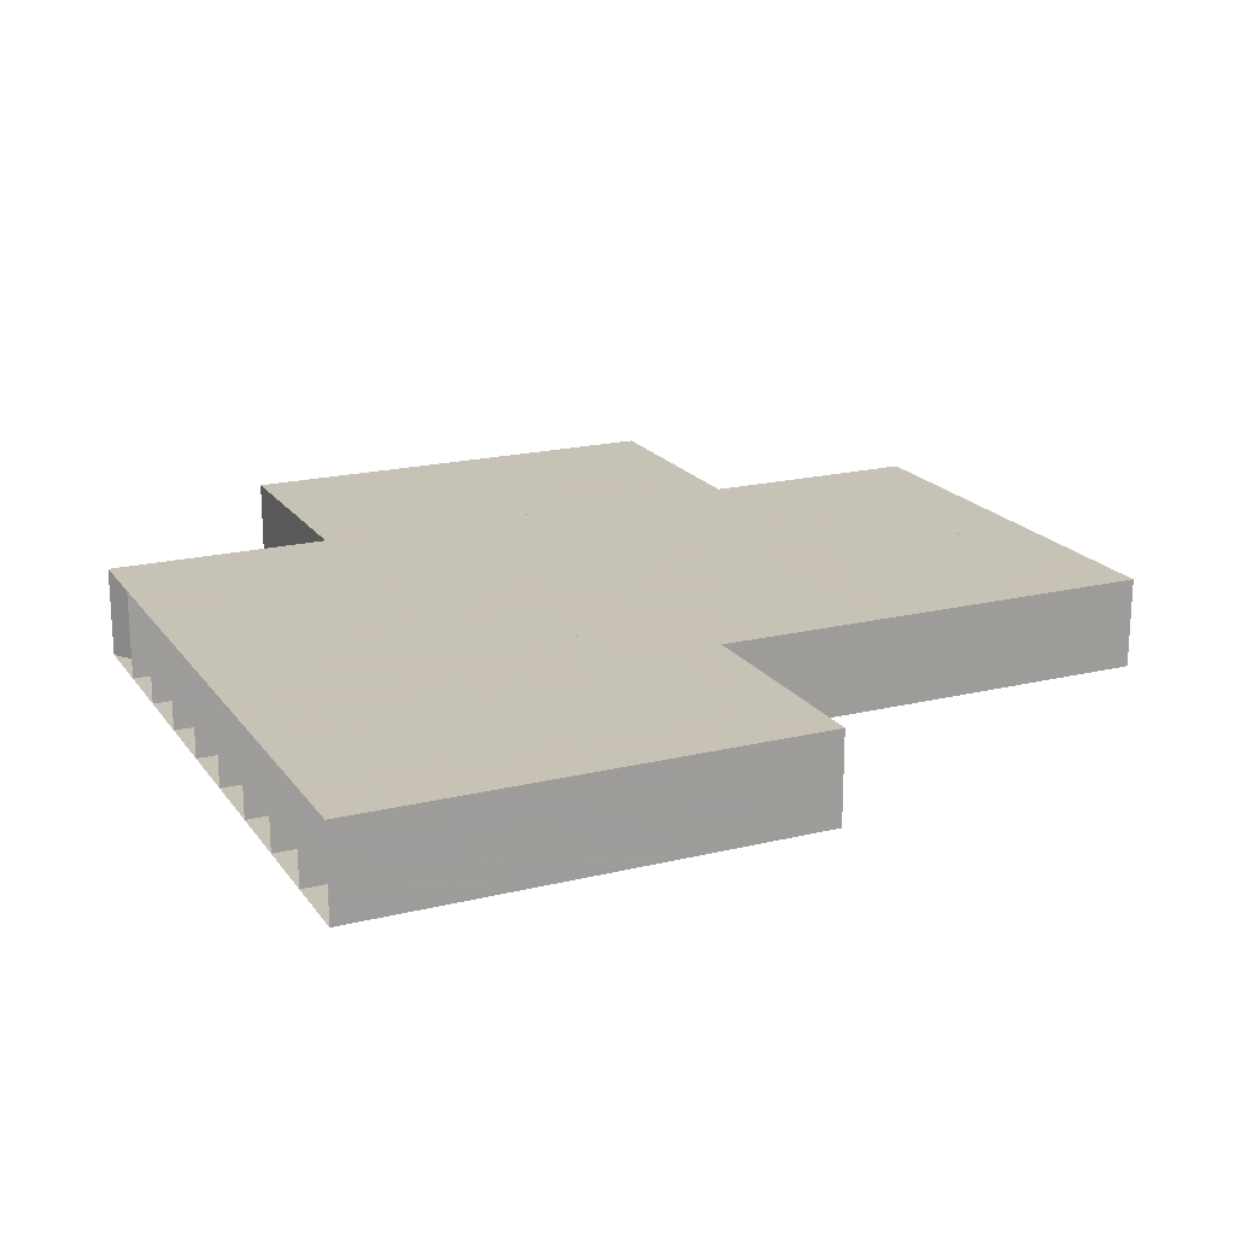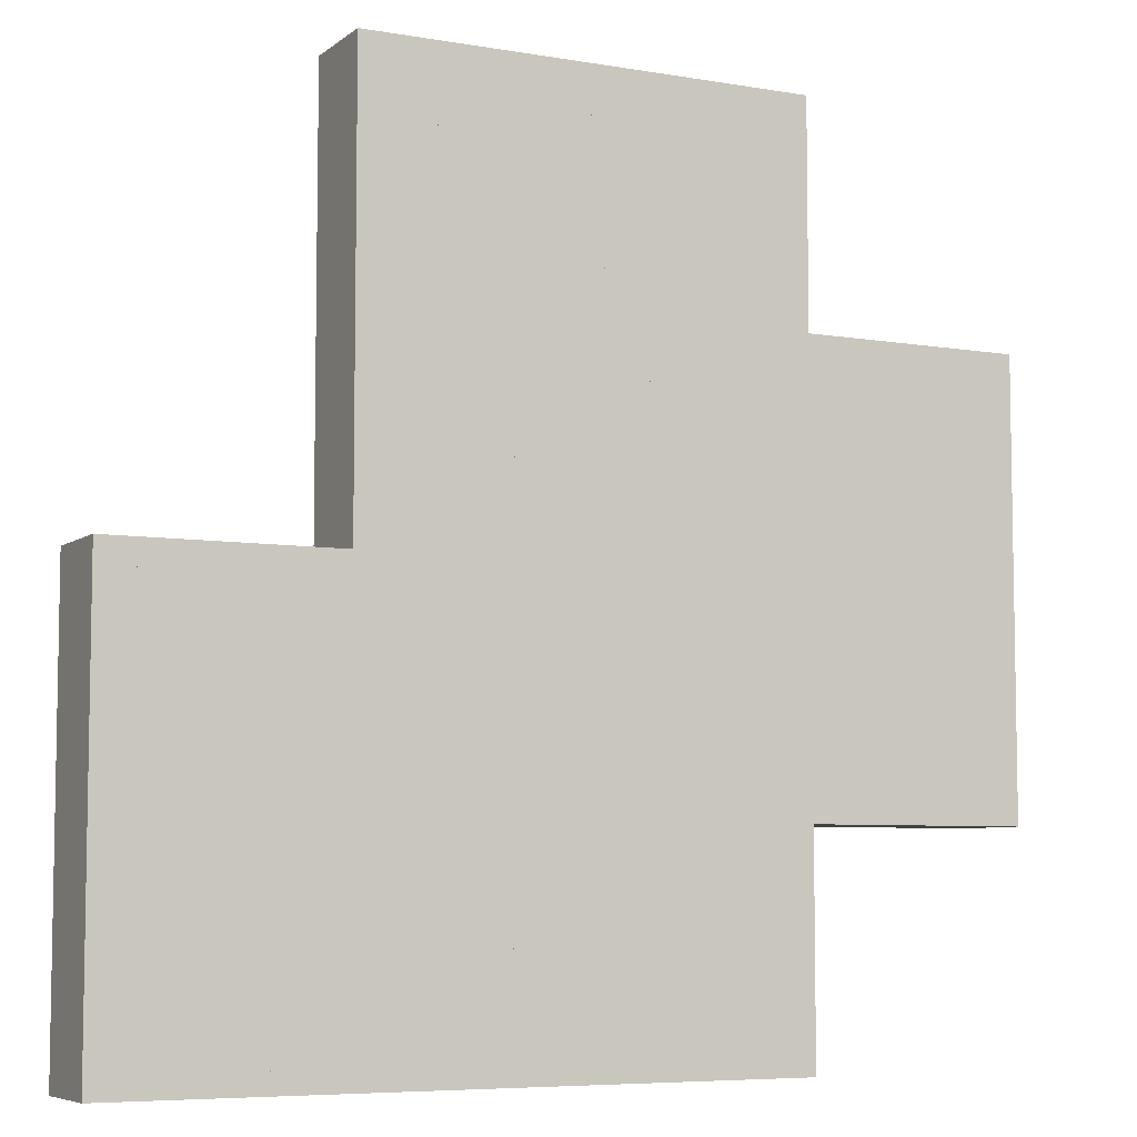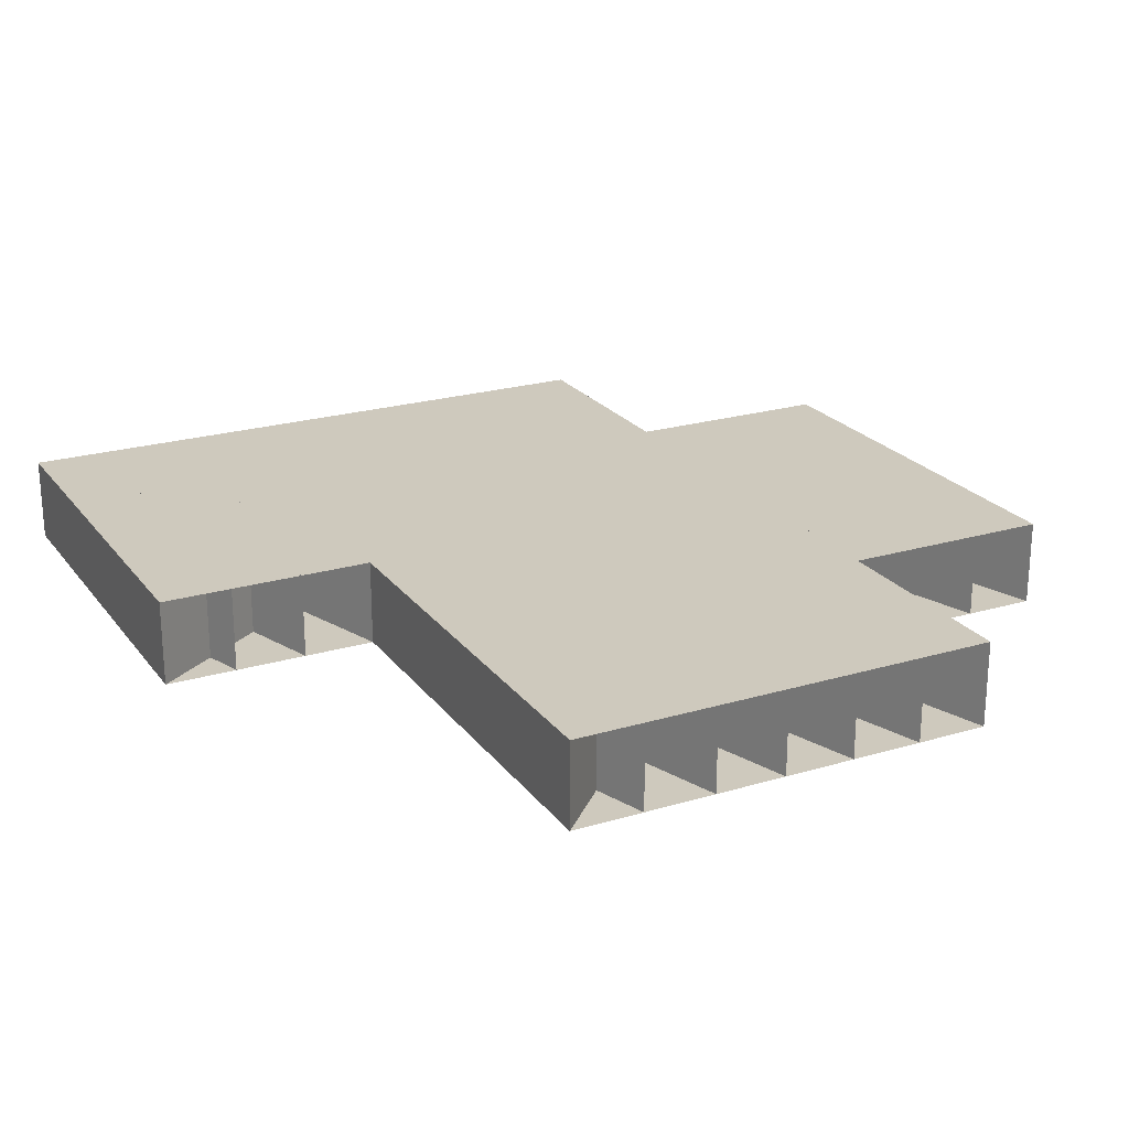
<metadata>
{"format":"obj","ext":"obj","renderer":"f3d","projection":"perspective","resolution":1024,"background":"white","views":[{"elev":19.1,"azim":65.3,"up":"+Z"},{"elev":-6.6,"azim":153.2,"up":"+Y"},{"elev":22.7,"azim":152.9,"up":"+Z"}]}
</metadata>
<code>
v 2358 1883 2.387
v 2358 1892 2.387
v 2358 1900 2.387
v 2358 1908 2.387
v 2366 1883 2.387
v 2366 1892 2.387
v 2366 1900 2.387
v 2366 1908 2.387
v 2374 1883 2.387
v 2374 1892 2.387
v 2374 1900 2.387
v 2374 1908 2.387
v 2383 1883 2.387
v 2383 1892 2.387
v 2383 1900 2.387
v 2383 1908 2.387
v 2391 1883 2.387
v 2391 1892 2.387
v 2391 1900 2.387
v 2391 1908 2.387
v 2399 1883 2.387
v 2399 1892 2.387
v 2399 1900 2.387
v 2399 1908 2.387
v 2408 1883 2.387
v 2408 1892 2.387
v 2408 1900 2.387
v 2408 1908 2.387
v 2358 1858 2.387
v 2358 1867 2.387
v 2358 1875 2.387
v 2366 1858 2.387
v 2366 1867 2.387
v 2366 1875 2.387
v 2374 1858 2.387
v 2374 1867 2.387
v 2374 1875 2.387
v 2383 1858 2.387
v 2383 1867 2.387
v 2383 1875 2.387
v 2391 1858 2.387
v 2391 1867 2.387
v 2391 1875 2.387
v 2399 1858 2.387
v 2399 1867 2.387
v 2399 1875 2.387
v 2408 1858 2.387
v 2408 1867 2.387
v 2408 1875 2.387
v 2416 1858 2.387
v 2416 1867 2.387
v 2416 1875 2.387
v 2416 1883 2.387
v 2424 1858 2.387
v 2424 1867 2.387
v 2424 1875 2.387
v 2424 1883 2.387
v 2433 1858 2.387
v 2433 1867 2.387
v 2433 1875 2.387
v 2433 1883 2.387
v 2358 1833 2.387
v 2358 1842 2.387
v 2358 1850 2.387
v 2366 1833 2.387
v 2366 1842 2.387
v 2366 1850 2.387
v 2374 1833 2.387
v 2374 1842 2.387
v 2374 1850 2.387
v 2383 1833 2.387
v 2383 1842 2.387
v 2383 1850 2.387
v 2391 1833 2.387
v 2391 1842 2.387
v 2391 1850 2.387
v 2399 1833 2.387
v 2399 1842 2.387
v 2399 1850 2.387
v 2408 1833 2.387
v 2408 1842 2.387
v 2408 1850 2.387
v 2416 1833 2.387
v 2416 1842 2.387
v 2416 1850 2.387
v 2424 1833 2.387
v 2424 1842 2.387
v 2424 1850 2.387
v 2433 1833 2.387
v 2433 1842 2.387
v 2433 1850 2.387
v 2333 1858 2.387
v 2333 1867 2.387
v 2333 1875 2.387
v 2333 1883 2.387
v 2341 1858 2.387
v 2341 1867 2.387
v 2341 1875 2.387
v 2341 1883 2.387
v 2349 1858 2.387
v 2349 1867 2.387
v 2349 1875 2.387
v 2349 1883 2.387
v 2333 1892 2.387
v 2333 1900 2.387
v 2333 1908 2.387
v 2341 1892 2.387
v 2341 1900 2.387
v 2341 1908 2.387
v 2349 1892 2.387
v 2349 1900 2.387
v 2349 1908 2.387
v 2358 1917 2.387
v 2358 1925 2.387
v 2358 1933 2.387
v 2366 1917 2.387
v 2366 1925 2.387
v 2366 1933 2.387
v 2374 1917 2.387
v 2374 1925 2.387
v 2374 1933 2.387
v 2383 1917 2.387
v 2383 1925 2.387
v 2383 1933 2.387
v 2391 1917 2.387
v 2391 1925 2.387
v 2391 1933 2.387
v 2399 1917 2.387
v 2399 1925 2.387
v 2399 1933 2.387
v 2408 1917 2.387
v 2408 1925 2.387
v 2408 1933 2.387
v 2358 1883 -7.613
v 2358 1892 -7.613
v 2358 1900 -7.613
v 2358 1908 -7.613
v 2366 1883 -7.613
v 2366 1892 -7.613
v 2366 1900 -7.613
v 2366 1908 -7.613
v 2374 1883 -7.613
v 2374 1892 -7.613
v 2374 1900 -7.613
v 2374 1908 -7.613
v 2383 1883 -7.613
v 2383 1892 -7.613
v 2383 1900 -7.613
v 2383 1908 -7.613
v 2391 1883 -7.613
v 2391 1892 -7.613
v 2391 1900 -7.613
v 2391 1908 -7.613
v 2399 1883 -7.613
v 2399 1892 -7.613
v 2399 1900 -7.613
v 2399 1908 -7.613
v 2408 1883 -7.613
v 2408 1892 -7.613
v 2408 1900 -7.613
v 2408 1908 -7.613
v 2358 1858 -7.613
v 2358 1867 -7.613
v 2358 1875 -7.613
v 2366 1858 -7.613
v 2366 1867 -7.613
v 2366 1875 -7.613
v 2374 1858 -7.613
v 2374 1867 -7.613
v 2374 1875 -7.613
v 2383 1858 -7.613
v 2383 1867 -7.613
v 2383 1875 -7.613
v 2391 1858 -7.613
v 2391 1867 -7.613
v 2391 1875 -7.613
v 2399 1858 -7.613
v 2399 1867 -7.613
v 2399 1875 -7.613
v 2408 1858 -7.613
v 2408 1867 -7.613
v 2408 1875 -7.613
v 2416 1858 -7.613
v 2416 1867 -7.613
v 2416 1875 -7.613
v 2416 1883 -7.613
v 2424 1858 -7.613
v 2424 1867 -7.613
v 2424 1875 -7.613
v 2424 1883 -7.613
v 2433 1858 -7.613
v 2433 1867 -7.613
v 2433 1875 -7.613
v 2433 1883 -7.613
v 2358 1833 -7.613
v 2358 1842 -7.613
v 2358 1850 -7.613
v 2366 1833 -7.613
v 2366 1842 -7.613
v 2366 1850 -7.613
v 2374 1833 -7.613
v 2374 1842 -7.613
v 2374 1850 -7.613
v 2383 1833 -7.613
v 2383 1842 -7.613
v 2383 1850 -7.613
v 2391 1833 -7.613
v 2391 1842 -7.613
v 2391 1850 -7.613
v 2399 1833 -7.613
v 2399 1842 -7.613
v 2399 1850 -7.613
v 2408 1833 -7.613
v 2408 1842 -7.613
v 2408 1850 -7.613
v 2416 1833 -7.613
v 2416 1842 -7.613
v 2416 1850 -7.613
v 2424 1833 -7.613
v 2424 1842 -7.613
v 2424 1850 -7.613
v 2433 1833 -7.613
v 2433 1842 -7.613
v 2433 1850 -7.613
v 2333 1858 -7.613
v 2333 1867 -7.613
v 2333 1875 -7.613
v 2333 1883 -7.613
v 2341 1858 -7.613
v 2341 1867 -7.613
v 2341 1875 -7.613
v 2341 1883 -7.613
v 2349 1858 -7.613
v 2349 1867 -7.613
v 2349 1875 -7.613
v 2349 1883 -7.613
v 2333 1892 -7.613
v 2333 1900 -7.613
v 2333 1908 -7.613
v 2341 1892 -7.613
v 2341 1900 -7.613
v 2341 1908 -7.613
v 2349 1892 -7.613
v 2349 1900 -7.613
v 2349 1908 -7.613
v 2358 1917 -7.613
v 2358 1925 -7.613
v 2358 1933 -7.613
v 2366 1917 -7.613
v 2366 1925 -7.613
v 2366 1933 -7.613
v 2374 1917 -7.613
v 2374 1925 -7.613
v 2374 1933 -7.613
v 2383 1917 -7.613
v 2383 1925 -7.613
v 2383 1933 -7.613
v 2391 1917 -7.613
v 2391 1925 -7.613
v 2391 1933 -7.613
v 2399 1917 -7.613
v 2399 1925 -7.613
v 2399 1933 -7.613
v 2408 1917 -7.613
v 2408 1925 -7.613
v 2408 1933 -7.613
f 1 2 6
f 1 6 5
f 2 3 7
f 2 7 6
f 3 4 8
f 3 8 7
f 5 6 10
f 5 10 9
f 6 7 11
f 6 11 10
f 7 8 12
f 7 12 11
f 9 10 14
f 9 14 13
f 10 11 15
f 10 15 14
f 11 12 16
f 11 16 15
f 13 14 18
f 13 18 17
f 14 15 19
f 14 19 18
f 15 16 20
f 15 20 19
f 17 18 22
f 17 22 21
f 18 19 23
f 18 23 22
f 19 20 24
f 19 24 23
f 21 22 26
f 21 26 25
f 22 23 27
f 22 27 26
f 23 24 28
f 23 28 27
f 29 30 33
f 29 33 32
f 30 31 34
f 30 34 33
f 31 1 5
f 31 5 34
f 32 33 36
f 32 36 35
f 33 34 37
f 33 37 36
f 34 5 9
f 34 9 37
f 35 36 39
f 35 39 38
f 36 37 40
f 36 40 39
f 37 9 13
f 37 13 40
f 38 39 42
f 38 42 41
f 39 40 43
f 39 43 42
f 40 13 17
f 40 17 43
f 41 42 45
f 41 45 44
f 42 43 46
f 42 46 45
f 43 17 21
f 43 21 46
f 44 45 48
f 44 48 47
f 45 46 49
f 45 49 48
f 46 21 25
f 46 25 49
f 47 48 51
f 47 51 50
f 48 49 52
f 48 52 51
f 49 25 53
f 49 53 52
f 50 51 55
f 50 55 54
f 51 52 56
f 51 56 55
f 52 53 57
f 52 57 56
f 54 55 59
f 54 59 58
f 55 56 60
f 55 60 59
f 56 57 61
f 56 61 60
f 62 63 66
f 62 66 65
f 63 64 67
f 63 67 66
f 64 29 32
f 64 32 67
f 65 66 69
f 65 69 68
f 66 67 70
f 66 70 69
f 67 32 35
f 67 35 70
f 68 69 72
f 68 72 71
f 69 70 73
f 69 73 72
f 70 35 38
f 70 38 73
f 71 72 75
f 71 75 74
f 72 73 76
f 72 76 75
f 73 38 41
f 73 41 76
f 74 75 78
f 74 78 77
f 75 76 79
f 75 79 78
f 76 41 44
f 76 44 79
f 77 78 81
f 77 81 80
f 78 79 82
f 78 82 81
f 79 44 47
f 79 47 82
f 80 81 84
f 80 84 83
f 81 82 85
f 81 85 84
f 82 47 50
f 82 50 85
f 83 84 87
f 83 87 86
f 84 85 88
f 84 88 87
f 85 50 54
f 85 54 88
f 86 87 90
f 86 90 89
f 87 88 91
f 87 91 90
f 88 54 58
f 88 58 91
f 92 93 97
f 92 97 96
f 93 94 98
f 93 98 97
f 94 95 99
f 94 99 98
f 96 97 101
f 96 101 100
f 97 98 102
f 97 102 101
f 98 99 103
f 98 103 102
f 100 101 30
f 100 30 29
f 101 102 31
f 101 31 30
f 102 103 1
f 102 1 31
f 95 104 107
f 95 107 99
f 104 105 108
f 104 108 107
f 105 106 109
f 105 109 108
f 99 107 110
f 99 110 103
f 107 108 111
f 107 111 110
f 108 109 112
f 108 112 111
f 103 110 2
f 103 2 1
f 110 111 3
f 110 3 2
f 111 112 4
f 111 4 3
f 4 113 116
f 4 116 8
f 113 114 117
f 113 117 116
f 114 115 118
f 114 118 117
f 8 116 119
f 8 119 12
f 116 117 120
f 116 120 119
f 117 118 121
f 117 121 120
f 12 119 122
f 12 122 16
f 119 120 123
f 119 123 122
f 120 121 124
f 120 124 123
f 16 122 125
f 16 125 20
f 122 123 126
f 122 126 125
f 123 124 127
f 123 127 126
f 20 125 128
f 20 128 24
f 125 126 129
f 125 129 128
f 126 127 130
f 126 130 129
f 24 128 131
f 24 131 28
f 128 129 132
f 128 132 131
f 129 130 133
f 129 133 132
f 134 139 135
f 134 138 139
f 135 140 136
f 135 139 140
f 136 141 137
f 136 140 141
f 138 143 139
f 138 142 143
f 139 144 140
f 139 143 144
f 140 145 141
f 140 144 145
f 142 147 143
f 142 146 147
f 143 148 144
f 143 147 148
f 144 149 145
f 144 148 149
f 146 151 147
f 146 150 151
f 147 152 148
f 147 151 152
f 148 153 149
f 148 152 153
f 150 155 151
f 150 154 155
f 151 156 152
f 151 155 156
f 152 157 153
f 152 156 157
f 154 159 155
f 154 158 159
f 155 160 156
f 155 159 160
f 156 161 157
f 156 160 161
f 162 166 163
f 162 165 166
f 163 167 164
f 163 166 167
f 164 138 134
f 164 167 138
f 165 169 166
f 165 168 169
f 166 170 167
f 166 169 170
f 167 142 138
f 167 170 142
f 168 172 169
f 168 171 172
f 169 173 170
f 169 172 173
f 170 146 142
f 170 173 146
f 171 175 172
f 171 174 175
f 172 176 173
f 172 175 176
f 173 150 146
f 173 176 150
f 174 178 175
f 174 177 178
f 175 179 176
f 175 178 179
f 176 154 150
f 176 179 154
f 177 181 178
f 177 180 181
f 178 182 179
f 178 181 182
f 179 158 154
f 179 182 158
f 180 184 181
f 180 183 184
f 181 185 182
f 181 184 185
f 182 186 158
f 182 185 186
f 183 188 184
f 183 187 188
f 184 189 185
f 184 188 189
f 185 190 186
f 185 189 190
f 187 192 188
f 187 191 192
f 188 193 189
f 188 192 193
f 189 194 190
f 189 193 194
f 195 199 196
f 195 198 199
f 196 200 197
f 196 199 200
f 197 165 162
f 197 200 165
f 198 202 199
f 198 201 202
f 199 203 200
f 199 202 203
f 200 168 165
f 200 203 168
f 201 205 202
f 201 204 205
f 202 206 203
f 202 205 206
f 203 171 168
f 203 206 171
f 204 208 205
f 204 207 208
f 205 209 206
f 205 208 209
f 206 174 171
f 206 209 174
f 207 211 208
f 207 210 211
f 208 212 209
f 208 211 212
f 209 177 174
f 209 212 177
f 210 214 211
f 210 213 214
f 211 215 212
f 211 214 215
f 212 180 177
f 212 215 180
f 213 217 214
f 213 216 217
f 214 218 215
f 214 217 218
f 215 183 180
f 215 218 183
f 216 220 217
f 216 219 220
f 217 221 218
f 217 220 221
f 218 187 183
f 218 221 187
f 219 223 220
f 219 222 223
f 220 224 221
f 220 223 224
f 221 191 187
f 221 224 191
f 225 230 226
f 225 229 230
f 226 231 227
f 226 230 231
f 227 232 228
f 227 231 232
f 229 234 230
f 229 233 234
f 230 235 231
f 230 234 235
f 231 236 232
f 231 235 236
f 233 163 234
f 233 162 163
f 234 164 235
f 234 163 164
f 235 134 236
f 235 164 134
f 228 240 237
f 228 232 240
f 237 241 238
f 237 240 241
f 238 242 239
f 238 241 242
f 232 243 240
f 232 236 243
f 240 244 241
f 240 243 244
f 241 245 242
f 241 244 245
f 236 135 243
f 236 134 135
f 243 136 244
f 243 135 136
f 244 137 245
f 244 136 137
f 137 249 246
f 137 141 249
f 246 250 247
f 246 249 250
f 247 251 248
f 247 250 251
f 141 252 249
f 141 145 252
f 249 253 250
f 249 252 253
f 250 254 251
f 250 253 254
f 145 255 252
f 145 149 255
f 252 256 253
f 252 255 256
f 253 257 254
f 253 256 257
f 149 258 255
f 149 153 258
f 255 259 256
f 255 258 259
f 256 260 257
f 256 259 260
f 153 261 258
f 153 157 261
f 258 262 259
f 258 261 262
f 259 263 260
f 259 262 263
f 157 264 261
f 157 161 264
f 261 265 262
f 261 264 265
f 262 266 263
f 262 265 266
f 1 2 135
f 1 135 134
f 2 3 136
f 2 136 135
f 3 4 137
f 3 137 136
f 4 5 138
f 4 138 137
f 5 6 139
f 5 139 138
f 6 7 140
f 6 140 139
f 7 8 141
f 7 141 140
f 8 9 142
f 8 142 141
f 9 10 143
f 9 143 142
f 10 11 144
f 10 144 143
f 11 12 145
f 11 145 144
f 12 13 146
f 12 146 145
f 13 14 147
f 13 147 146
f 14 15 148
f 14 148 147
f 15 16 149
f 15 149 148
f 16 13 146
f 16 146 149
f 13 14 147
f 13 147 146
f 14 15 148
f 14 148 147
f 15 16 149
f 15 149 148
f 16 17 150
f 16 150 149
f 17 18 151
f 17 151 150
f 18 19 152
f 18 152 151
f 19 20 153
f 19 153 152
f 20 21 154
f 20 154 153
f 21 22 155
f 21 155 154
f 22 23 156
f 22 156 155
f 23 24 157
f 23 157 156
f 24 25 158
f 24 158 157
f 25 26 159
f 25 159 158
f 26 27 160
f 26 160 159
f 27 28 161
f 27 161 160
f 28 29 162
f 28 162 161
f 29 30 163
f 29 163 162
f 30 31 164
f 30 164 163
f 31 1 134
f 31 134 164
f 1 32 165
f 1 165 134
f 32 33 166
f 32 166 165
f 33 34 167
f 33 167 166
f 34 5 138
f 34 138 167
f 5 35 168
f 5 168 138
f 35 36 169
f 35 169 168
f 36 37 170
f 36 170 169
f 37 9 142
f 37 142 170
f 9 38 171
f 9 171 142
f 38 39 172
f 38 172 171
f 39 40 173
f 39 173 172
f 40 13 146
f 40 146 173
f 13 38 171
f 13 171 146
f 38 39 172
f 38 172 171
f 39 40 173
f 39 173 172
f 40 13 146
f 40 146 173
f 13 41 174
f 13 174 146
f 41 42 175
f 41 175 174
f 42 43 176
f 42 176 175
f 43 17 150
f 43 150 176
f 17 44 177
f 17 177 150
f 44 45 178
f 44 178 177
f 45 46 179
f 45 179 178
f 46 21 154
f 46 154 179
f 21 47 180
f 21 180 154
f 47 48 181
f 47 181 180
f 48 49 182
f 48 182 181
f 49 25 158
f 49 158 182
f 25 47 180
f 25 180 158
f 47 48 181
f 47 181 180
f 48 49 182
f 48 182 181
f 49 25 158
f 49 158 182
f 25 50 183
f 25 183 158
f 50 51 184
f 50 184 183
f 51 52 185
f 51 185 184
f 52 53 186
f 52 186 185
f 53 54 187
f 53 187 186
f 54 55 188
f 54 188 187
f 55 56 189
f 55 189 188
f 56 57 190
f 56 190 189
f 57 58 191
f 57 191 190
f 58 59 192
f 58 192 191
f 59 60 193
f 59 193 192
f 60 61 194
f 60 194 193
f 61 62 195
f 61 195 194
f 62 63 196
f 62 196 195
f 63 64 197
f 63 197 196
f 64 29 162
f 64 162 197
f 29 65 198
f 29 198 162
f 65 66 199
f 65 199 198
f 66 67 200
f 66 200 199
f 67 32 165
f 67 165 200
f 32 68 201
f 32 201 165
f 68 69 202
f 68 202 201
f 69 70 203
f 69 203 202
f 70 35 168
f 70 168 203
f 35 71 204
f 35 204 168
f 71 72 205
f 71 205 204
f 72 73 206
f 72 206 205
f 73 38 171
f 73 171 206
f 38 71 204
f 38 204 171
f 71 72 205
f 71 205 204
f 72 73 206
f 72 206 205
f 73 38 171
f 73 171 206
f 38 74 207
f 38 207 171
f 74 75 208
f 74 208 207
f 75 76 209
f 75 209 208
f 76 41 174
f 76 174 209
f 41 77 210
f 41 210 174
f 77 78 211
f 77 211 210
f 78 79 212
f 78 212 211
f 79 44 177
f 79 177 212
f 44 80 213
f 44 213 177
f 80 81 214
f 80 214 213
f 81 82 215
f 81 215 214
f 82 47 180
f 82 180 215
f 47 80 213
f 47 213 180
f 80 81 214
f 80 214 213
f 81 82 215
f 81 215 214
f 82 47 180
f 82 180 215
f 47 83 216
f 47 216 180
f 83 84 217
f 83 217 216
f 84 85 218
f 84 218 217
f 85 50 183
f 85 183 218
f 50 86 219
f 50 219 183
f 86 87 220
f 86 220 219
f 87 88 221
f 87 221 220
f 88 54 187
f 88 187 221
f 54 89 222
f 54 222 187
f 89 90 223
f 89 223 222
f 90 91 224
f 90 224 223
f 91 58 191
f 91 191 224
f 58 92 225
f 58 225 191
f 92 93 226
f 92 226 225
f 93 94 227
f 93 227 226
f 94 95 228
f 94 228 227
f 95 96 229
f 95 229 228
f 96 97 230
f 96 230 229
f 97 98 231
f 97 231 230
f 98 99 232
f 98 232 231
f 99 100 233
f 99 233 232
f 100 101 234
f 100 234 233
f 101 102 235
f 101 235 234
f 102 103 236
f 102 236 235
f 103 29 162
f 103 162 236
f 29 30 163
f 29 163 162
f 30 31 164
f 30 164 163
f 31 1 134
f 31 134 164
f 1 95 228
f 1 228 134
f 95 104 237
f 95 237 228
f 104 105 238
f 104 238 237
f 105 106 239
f 105 239 238
f 106 99 232
f 106 232 239
f 99 107 240
f 99 240 232
f 107 108 241
f 107 241 240
f 108 109 242
f 108 242 241
f 109 103 236
f 109 236 242
f 103 110 243
f 103 243 236
f 110 111 244
f 110 244 243
f 111 112 245
f 111 245 244
f 112 1 134
f 112 134 245
f 1 2 135
f 1 135 134
f 2 3 136
f 2 136 135
f 3 4 137
f 3 137 136
f 4 4 137
f 4 137 137
f 4 113 246
f 4 246 137
f 113 114 247
f 113 247 246
f 114 115 248
f 114 248 247
f 115 8 141
f 115 141 248
f 8 116 249
f 8 249 141
f 116 117 250
f 116 250 249
f 117 118 251
f 117 251 250
f 118 12 145
f 118 145 251
f 12 119 252
f 12 252 145
f 119 120 253
f 119 253 252
f 120 121 254
f 120 254 253
f 121 16 149
f 121 149 254
f 16 122 255
f 16 255 149
f 122 123 256
f 122 256 255
f 123 124 257
f 123 257 256
f 124 16 149
f 124 149 257
f 16 122 255
f 16 255 149
f 122 123 256
f 122 256 255
f 123 124 257
f 123 257 256
f 124 20 153
f 124 153 257
f 20 125 258
f 20 258 153
f 125 126 259
f 125 259 258
f 126 127 260
f 126 260 259
f 127 24 157
f 127 157 260
f 24 128 261
f 24 261 157
f 128 129 262
f 128 262 261
f 129 130 263
f 129 263 262
f 130 28 161
f 130 161 263
f 28 131 264
f 28 264 161
f 131 132 265
f 131 265 264
f 132 133 266
f 132 266 265
f 133 1 134
f 133 134 266

</code>
